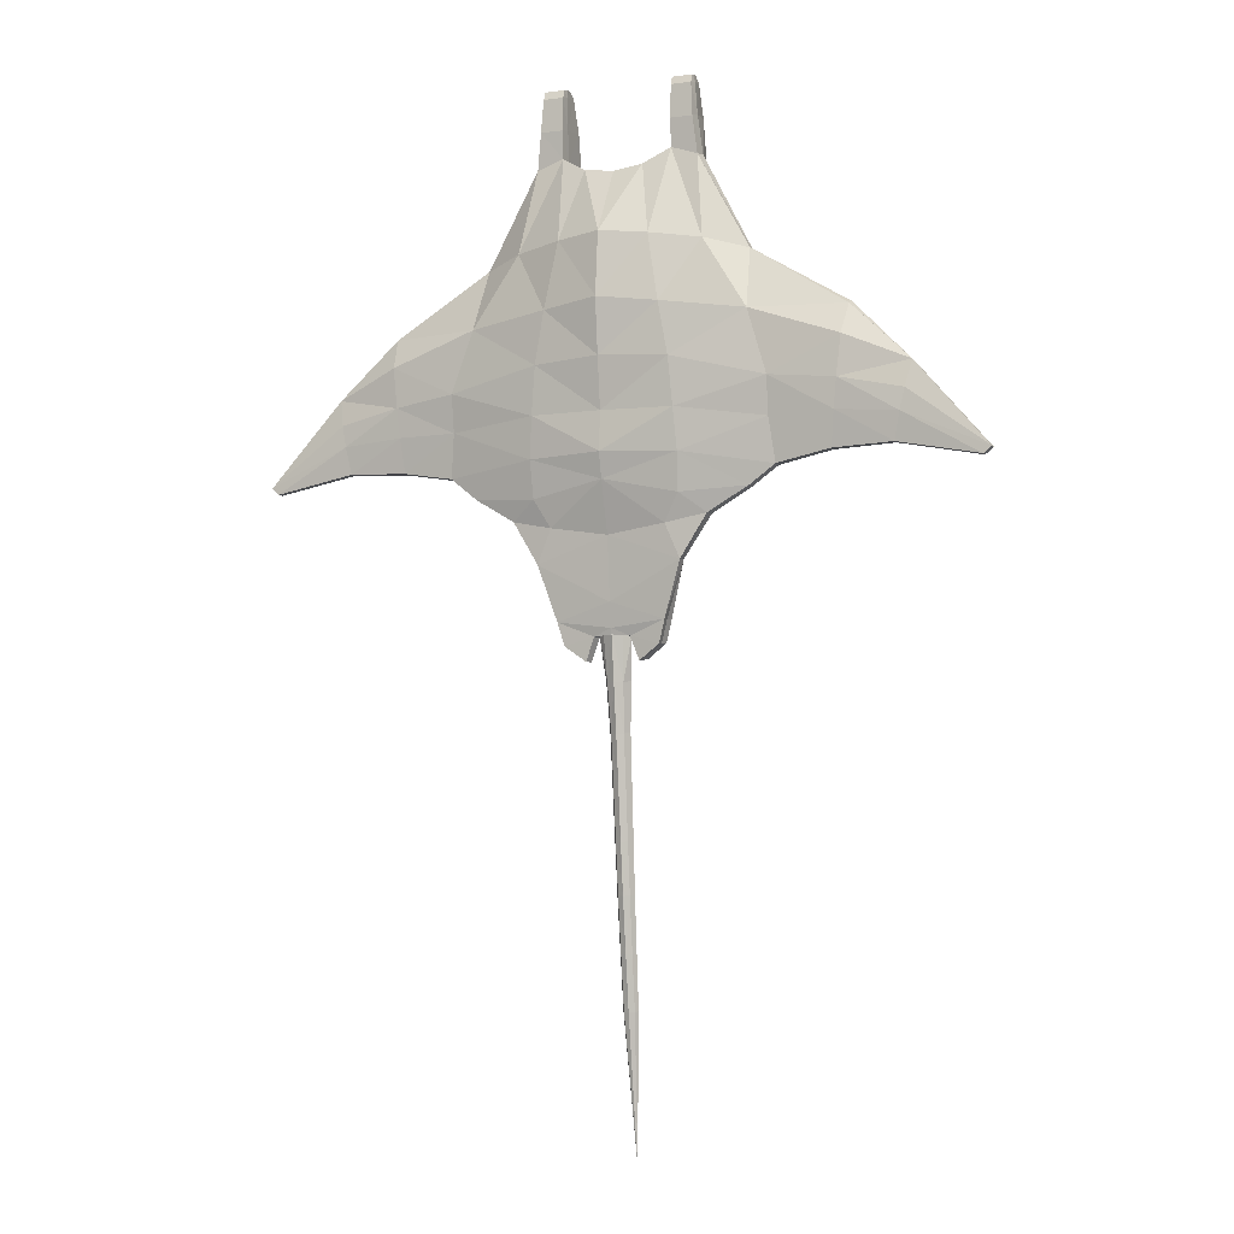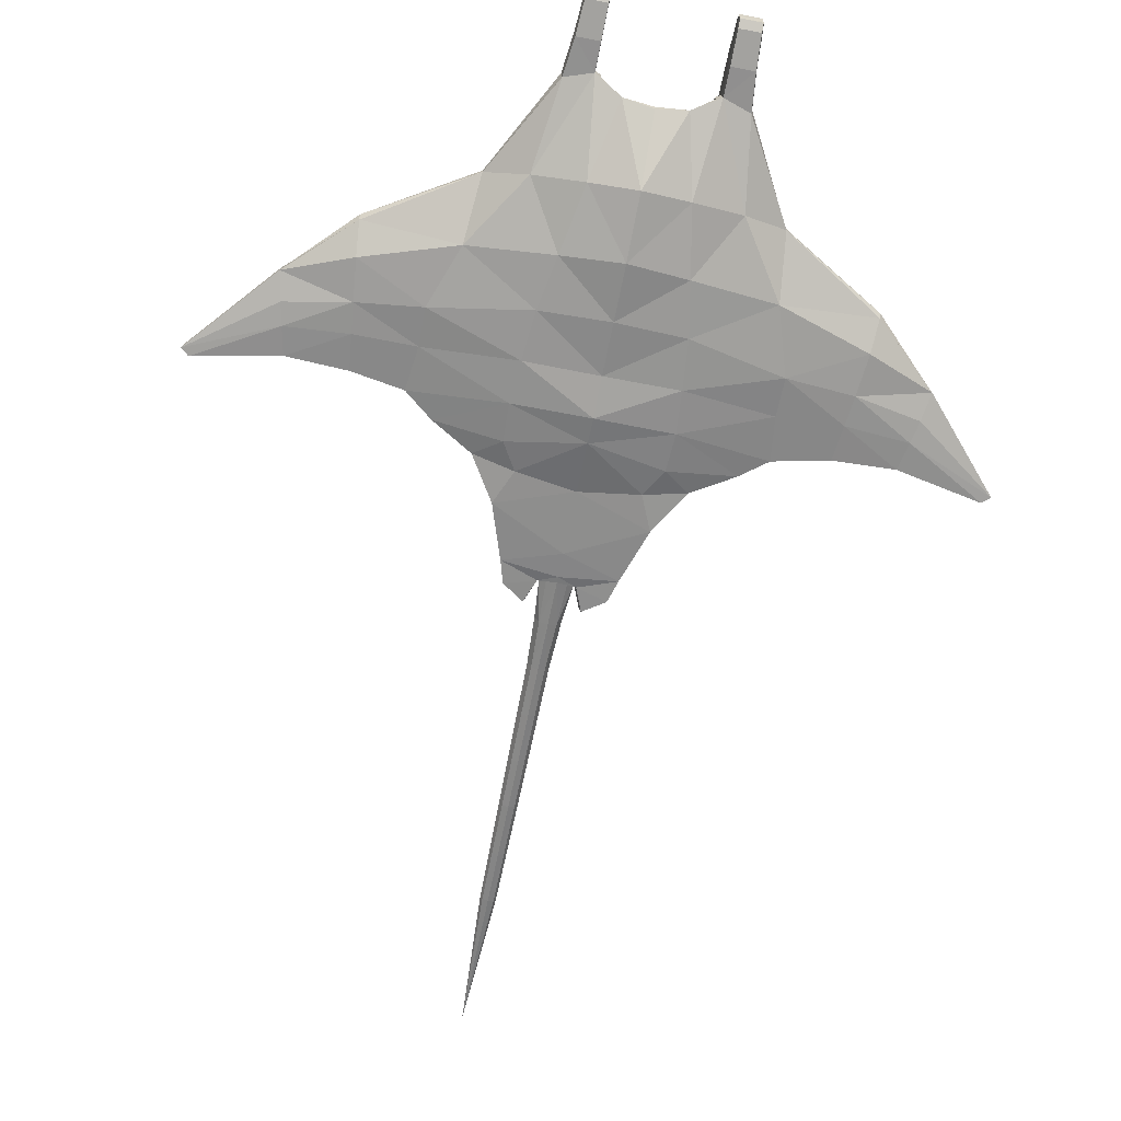
<metadata>
{"format":"obj","ext":"obj","renderer":"f3d","projection":"perspective","resolution":1024,"background":"white","views":[{"elev":-4.6,"azim":23.8,"up":"+Z"},{"elev":-69.5,"azim":-11.0,"up":"+Y"}]}
</metadata>
<code>
o MantaRay
v -4.194 -0.3126 -0.8675
v -4.104 -0.3181 -0.9408
v -4.194 -0.2402 -0.873
v -4.104 -0.2457 -0.9463
v -1.855 -0.4255 0.04126
v -1.85 -0.3754 -0.3859
v -1.759 0.04746 0.01601
v -1.827 0.01687 -0.3881
v -0.9452 -0.1483 2.502
v -3.344 -0.003593 0.05915
v -0.8645 0.3325 2.475
v -1.558 0.09487 0.6422
v -3.347 -0.24 0.09109
v -1.602 -0.4167 0.7337
v -1.908 -0.3136 -0.8812
v -3.169 -0.3044 -0.7604
v -3.194 -0.1537 -0.6545
v -1.886 -0.1134 -0.7831
v -0.8278 -0.3786 -1.876
v -0.8092 -0.1842 -1.791
v -3.24 -0.02506 -0.4424
v -3.287 -0.007483 -0.2184
v -0.1853 -0.1738 -2.664
v -3.284 -0.3115 -0.2069
v -3.234 -0.3299 -0.4492
v -1.477 0.1194 1.306
v -1.062 0.1527 1.391
v -1.54 -0.1378 1.429
v -1.079 -0.3554 1.541
v -1.501 -0.1361 -1.072
v -1.59 -0.3334 -1.131
v -1.128 -0.3557 -1.398
v -1.117 -0.1573 -1.31
v -0.242 -0.08716 -2.634
v -0.2074 -0.27 -2.662
v -0.2692 0.1715 1.966
v -0.9575 -0.0111 2.517
v -3.257 -0.1503 0.169
v -3.169 -0.2321 -0.7659
v -0.8278 -0.2772 -1.88
v -1.908 -0.213 -0.8888
v -1.538 -0.04569 1.425
v -1.587 -0.2326 -1.138
v -1.142 -0.2553 -1.404
v -0.1127 -0.2346 -2.639
v -0.1043 -0.01545 -2.62
v -0.6399 -0.1483 2.604
v -0.6323 -0.001796 2.599
v -0.6356 0.3534 2.4
v -0.9102 -0.0497 2.953
v -0.8645 0.2356 2.975
v -0.8985 -0.1722 2.918
v -0.6399 -0.1705 2.918
v -0.6323 -0.03943 2.945
v -0.6356 0.2565 2.977
v -0.8886 -0.07008 3.312
v -0.8645 0.1061 3.33
v -0.8752 -0.1527 3.291
v -0.6399 -0.1508 3.291
v -0.6323 -0.06311 3.309
v -0.6356 0.1206 3.331
v -0.8752 -0.07002 3.39
v -0.8645 0.01136 3.404
v -0.8752 -0.1123 3.384
v -0.6399 -0.1105 3.384
v -0.6323 -0.06623 3.393
v -0.6356 0.01944 3.405
v -0.1194 -0.04385 -3.685
v -0.07448 -0.1223 -3.692
v -0.06768 0.05371 -3.677
v -0.08874 0.2364 -6.654
v -0.06328 0.192 -6.658
v -0.05942 0.2917 -6.648
v -0.5238 -0.5258 1.608
v -0.8204 -0.5561 -0.2815
v -0.6639 -0.5865 0.8534
v -0.3405 -0.2321 2.435
v -0.856 -0.5219 -0.7507
v -0.8393 -0.4623 -1.177
v -0.7728 -0.5768 0.2622
v -0.6615 -0.4028 -1.489
v -0.329 0.382 2.236
v -0.6426 0.1081 -0.6625
v -0.6325 0.147 -0.2758
v -0.683 0.2039 0.7537
v -0.676 -0.04748 -1.401
v -0.6844 0.1706 0.1859
v -0.5508 0.1736 1.227
v -0.6644 0.0579 -1.045
v -0.3368 0.326 2.261
v -0.3461 -0.1742 2.425
v -0.5704 0.002681 2.566
v -0.5767 -0.1169 2.571
v -0.5732 0.3015 2.404
v -0.2772 -0.05778 1.973
v -0.5281 -0.000835 1.971
v -0.5335 -0.05537 1.973
v -0.5305 0.1597 1.966
v -1.042 0.248 1.454
v -0.5261 0.2738 1.293
v -1.418 0.2244 1.412
v -0.05847 0.05207 -1.862
v -0.05551 0.06164 -1.472
v -0.06765 0.1344 -1.896
v -0.06468 0.1564 -1.545
v -0.07339 0.2546 -1.901
v -0.07042 0.3971 -1.74
v -0.08004 0.4352 -1.94
v -0.0867 0.01776 -3.128
v -0.09436 -0.1807 -3.145
v -0.145 -0.0922 -3.137
v -0.1081 0.05695 -4.838
v -0.06489 0.1386 -4.831
v -0.07057 -0.008722 -4.843
v -0.1137 0.00655 -4.262
v -0.06628 0.09614 -4.254
v -0.07253 -0.06553 -4.268
v -0.06349 0.181 -5.408
v -0.06862 0.04809 -5.419
v -0.1025 0.1073 -5.414
v -0.06146 0.2359 -6.027
v -0.06595 0.1197 -6.039
v -0.09563 0.1715 -6.034
v -2.568 -0.3679 -0.05904
v -2.533 -0.3512 -0.3926
v -2.568 0.02142 -0.08685
v -2.535 -0.002038 -0.3927
v -2.613 0.04468 0.3313
v -2.616 -0.3558 0.3954
v -2.491 -0.3066 -0.7883
v -2.503 -0.1308 -0.689
v -2.654 -0.1911 0.7364
v -2.491 -0.2198 -0.7948
v -2.647 0.05429 0.6538
v -2.658 -0.1007 0.7684
v -0.1929 0.05852 1.377
v -0.2009 -0.1304 1.388
v -0.1997 -0.07209 1.385
v -0.4518 -0.07516 1.385
v -0.4572 -0.1297 1.388
v -0.4542 0.0464 1.378
v -0.6316 -0.1211 -2.484
v -0.6236 -0.309 -2.499
v -0.6128 -0.2123 -2.497
v -0.558 -0.09805 -2.74
v -0.345 -0.07215 -2.899
v -0.55 -0.2845 -2.756
v -0.3104 -0.2536 -2.926
v -0.2883 -0.1624 -2.928
v -0.5392 -0.1888 -2.754
v -1.157 -0.1081 2.733
v -1.114 -0.02176 2.6
v 4.194 -0.3126 -0.8675
v 4.104 -0.3181 -0.9408
v 0 -0.5837 -0.2766
v 0 -0.6504 0.3068
v 4.194 -0.2402 -0.873
v 4.104 -0.2457 -0.9463
v 0 0.2199 -0.2861
v 0 0.2573 0.2469
v 1.826 -0.4281 0.007033
v 1.822 -0.378 -0.4202
v 1.73 0.04485 -0.01853
v 1.799 0.01427 -0.4224
v -0 0.2556 0.7918
v -1e-06 -0.2362 2.386
v 0.9452 -0.1496 2.502
v 3.344 -0.003592 0.05915
v -0 0.4028 2.199
v 0.8645 0.3316 2.475
v 1.558 0.09512 0.6423
v 3.347 -0.24 0.09109
v 1.602 -0.4168 0.7338
v -0 -0.7117 0.9281
v 1.881 -0.3162 -0.9152
v 1e-06 -0.6139 -0.7181
v 3.169 -0.3044 -0.7604
v 3.194 -0.1537 -0.6545
v 0 0.1693 -0.7213
v 1.859 -0.116 -0.8172
v 0.8278 -0.3785 -1.877
v 1e-06 -0.2817 -2.643
v 1e-06 0.03544 -2.616
v 0.8093 -0.1841 -1.791
v 3.24 -0.02506 -0.4424
v 3.287 -0.007483 -0.2184
v 0.1853 -0.1742 -2.664
v 3.284 -0.3115 -0.2069
v 3.234 -0.3299 -0.4492
v -0 0.2695 0.9752
v 1.477 0.1196 1.306
v 1.062 0.1535 1.392
v 1.54 -0.1378 1.429
v 1.079 -0.3554 1.54
v -0 -0.6466 1.652
v 1.501 -0.1358 -1.072
v 1e-06 0.1276 -1.065
v 1.59 -0.3332 -1.131
v 1e-06 -0.5517 -1.006
v 1e-06 -0.3331 -2.298
v 1.128 -0.3557 -1.398
v 1.117 -0.1572 -1.31
v 1e-06 -0.3907 -1.587
v 1e-06 0.0632 -1.882
v 1e-06 0.06828 -1.488
v 0.242 -0.0879 -2.634
v 0.2074 -0.2703 -2.662
v 0.2692 0.1713 1.966
v 0.9575 -0.01216 2.517
v 3.257 -0.1503 0.169
v 3.169 -0.2321 -0.7659
v 0.8278 -0.2771 -1.88
v 1.881 -0.2155 -0.9228
v 1.538 -0.04564 1.425
v 1.587 -0.2323 -1.138
v 1.142 -0.2553 -1.404
v 0.1127 -0.2346 -2.639
v 0.1043 -0.01545 -2.62
v 0.6399 -0.1494 2.604
v 0.6323 -0.002834 2.599
v 0.6356 0.3525 2.401
v 0.9102 -0.05124 2.953
v 0.8645 0.2341 2.976
v 0.8985 -0.1737 2.918
v 0.6399 -0.1718 2.918
v 0.6323 -0.04079 2.945
v 0.6356 0.255 2.977
v 0.8886 -0.07102 3.312
v 0.8645 0.105 3.33
v 0.8752 -0.1538 3.291
v 0.6399 -0.1522 3.291
v 0.6323 -0.06454 3.309
v 0.6356 0.1191 3.332
v 0.8752 -0.07094 3.39
v 0.8645 0.0104 3.404
v 0.8752 -0.1132 3.384
v 0.6399 -0.1118 3.384
v 0.6323 -0.06753 3.393
v 0.6356 0.0181 3.405
v 1e-06 -0.1602 -3.695
v 1e-06 0.0946 -3.673
v 0.1194 -0.04385 -3.685
v 0.07448 -0.1223 -3.692
v 0.06768 0.05371 -3.677
v 2e-06 0.1705 -6.66
v 2e-06 0.3148 -6.646
v 0.08875 0.2364 -6.654
v 0.06328 0.192 -6.658
v 0.05943 0.2917 -6.648
v 3e-06 0.4103 -8.299
v 0.5238 -0.5258 1.607
v 0.8204 -0.5569 -0.2812
v 0.6639 -0.5865 0.8535
v 0.3405 -0.2324 2.435
v 0.856 -0.5225 -0.7506
v 0.8393 -0.4622 -1.177
v 0.7728 -0.5772 0.2623
v 0.6615 -0.4028 -1.489
v -0 0.1819 1.965
v 0.329 0.3815 2.236
v 0.6426 0.1081 -0.6625
v 0.6325 0.147 -0.2758
v 0.683 0.2043 0.7539
v 0.676 -0.04739 -1.401
v 0.6844 0.1706 0.1859
v 0.5508 0.174 1.227
v 0.6644 0.05821 -1.045
v 0.3368 0.3255 2.261
v -0 0.3436 2.239
v 0.3461 -0.1747 2.424
v -1e-06 -0.1784 2.394
v 0.5704 0.001709 2.566
v 0.5767 -0.1179 2.571
v 0.5732 0.3006 2.404
v 0.2772 -0.05797 1.973
v -0 -0.05586 1.973
v 0.5281 -0.001173 1.971
v 0.5335 -0.0557 1.973
v 0.5305 0.1594 1.966
v 1.042 0.2482 1.455
v 0.5261 0.274 1.293
v 1.418 0.2246 1.413
v -0 0.3685 1.035
v 0.05847 0.05162 -1.863
v 0.05551 0.06206 -1.473
v 1e-06 0.1529 -1.559
v 1e-06 0.1351 -1.917
v 0.06765 0.1341 -1.896
v 0.06468 0.1565 -1.545
v 1e-06 0.3941 -1.755
v 1e-06 0.2547 -1.923
v 0.07339 0.2545 -1.902
v 0.07043 0.3971 -1.741
v 1e-06 0.4359 -1.96
v 0.08004 0.4351 -1.94
v 0.0867 0.01776 -3.128
v 1e-06 0.06385 -3.124
v 0.09436 -0.1807 -3.145
v 0.145 -0.0922 -3.137
v 1e-06 -0.2234 -3.148
v 0.1081 0.05695 -4.838
v 0.06489 0.1386 -4.831
v 2e-06 -0.04043 -4.846
v 0.07058 -0.008722 -4.843
v 2e-06 0.1728 -4.828
v 0.1138 0.00655 -4.262
v 2e-06 -0.1003 -4.271
v 0.06629 0.09614 -4.254
v 0.07253 -0.06553 -4.268
v 2e-06 0.1337 -4.251
v 0.0635 0.181 -5.408
v 0.06863 0.04809 -5.419
v 2e-06 0.2119 -5.405
v 0.1025 0.1073 -5.414
v 2e-06 0.01948 -5.422
v 0.06146 0.2359 -6.027
v 0.06595 0.1197 -6.039
v 2e-06 0.2629 -6.024
v 0.09563 0.1715 -6.034
v 2e-06 0.09468 -6.042
v 2.568 -0.3679 -0.05903
v 2.533 -0.3512 -0.3926
v 2.568 0.02142 -0.08684
v 2.535 -0.002038 -0.3927
v 2.613 0.04468 0.3313
v 2.616 -0.3558 0.3954
v 2.491 -0.3066 -0.7883
v 2.503 -0.1308 -0.689
v 2.654 -0.1911 0.7364
v 2.491 -0.2198 -0.7948
v 2.647 0.0543 0.6538
v 2.658 -0.1007 0.7684
v 0.1929 0.05924 1.377
v -0 0.06763 1.376
v -0 -0.07011 1.385
v 0.2009 -0.1302 1.388
v -0 -0.1307 1.389
v 0.1997 -0.07181 1.385
v 0.4518 -0.07487 1.384
v 0.4572 -0.1295 1.387
v 0.4542 0.04676 1.378
v 1e-06 -0.2962 -2.575
v 0.6316 -0.1215 -2.484
v 0.6236 -0.3093 -2.498
v 0.6128 -0.2127 -2.497
v 1e-06 0.02749 -2.445
v 0.558 -0.09848 -2.74
v 0.345 -0.07255 -2.899
v 0.55 -0.2849 -2.756
v 0.3104 -0.254 -2.926
v 0.2883 -0.1628 -2.928
v 0.5392 -0.1892 -2.754
v 1.157 -0.1081 2.733
v 1.114 -0.02176 2.6
f 7 84 8
f 4 17 39
f 160 85 165
f 126 10 128
f 4 21 17
f 3 21 4
f 38 132 135
f 11 55 49
f 85 190 165
f 135 28 42
f 3 38 10
f 8 83 18
f 34 149 146
f 83 30 18
f 133 15 130
f 44 20 40
f 131 8 18
f 10 22 3
f 126 8 127
f 190 100 283
f 26 27 12
f 42 9 37
f 89 33 30
f 31 41 43
f 44 31 43
f 102 346 142
f 33 86 20
f 44 30 33
f 35 23 45
f 23 34 46
f 30 41 18
f 26 42 101
f 32 40 19
f 18 133 131
f 13 3 1
f 37 51 11
f 38 134 10
f 4 16 2
f 3 2 1
f 40 142 144
f 54 61 60
f 82 269 169
f 49 99 11
f 50 58 56
f 37 52 50
f 48 55 54
f 48 53 47
f 60 65 59
f 56 63 57
f 51 61 55
f 50 57 51
f 54 59 53
f 62 65 66
f 63 66 67
f 56 64 62
f 60 67 66
f 57 67 61
f 59 64 58
f 45 182 35
f 46 34 183
f 297 70 109
f 110 68 69
f 109 68 111
f 300 69 240
f 123 73 71
f 122 245 320
f 121 246 73
f 123 72 122
f 71 73 250
f 245 72 250
f 73 246 250
f 72 71 250
f 48 93 92
f 48 94 49
f 84 160 159
f 82 99 49
f 89 179 197
f 85 27 88
f 197 205 103
f 86 102 20
f 83 159 179
f 87 12 85
f 82 94 90
f 100 169 283
f 99 101 11
f 99 88 27
f 101 37 11
f 105 106 104
f 102 105 104
f 205 105 103
f 204 104 287
f 104 291 287
f 286 107 105
f 106 107 108
f 291 108 294
f 290 108 107
f 182 110 300
f 23 109 111
f 23 110 45
f 183 109 46
f 115 114 117
f 116 305 113
f 117 303 307
f 115 113 112
f 68 116 115
f 69 307 240
f 70 310 116
f 68 117 69
f 112 119 114
f 113 313 118
f 114 315 303
f 112 118 120
f 120 122 119
f 118 318 121
f 119 320 315
f 120 121 123
f 131 39 17
f 21 126 127
f 17 127 131
f 39 130 16
f 7 128 12
f 27 101 99
f 135 26 134
f 134 128 10
f 144 147 143
f 40 143 19
f 346 34 142
f 150 148 147
f 150 146 149
f 144 145 150
f 34 145 142
f 35 149 23
f 163 262 265
f 158 211 178
f 160 263 265
f 323 168 186
f 158 178 185
f 157 185 186
f 210 329 172
f 227 170 221
f 190 263 165
f 332 193 329
f 157 168 210
f 164 261 262
f 348 187 206
f 196 261 180
f 330 175 213
f 184 216 212
f 328 164 324
f 168 157 186
f 164 323 324
f 190 281 266
f 171 191 331
f 214 167 193
f 202 267 196
f 213 198 215
f 216 198 201
f 346 204 284
f 202 184 264
f 196 216 202
f 207 217 187
f 187 218 206
f 196 213 215
f 191 282 214
f 212 201 181
f 330 180 328
f 157 172 153
f 223 209 170
f 331 210 168
f 177 158 154
f 153 158 157
f 343 212 345
f 226 233 227
f 269 260 169
f 221 170 280
f 222 230 224
f 209 224 167
f 220 227 221
f 225 220 219
f 237 232 231
f 235 228 229
f 233 223 227
f 229 222 223
f 231 226 225
f 234 237 236
f 235 238 234
f 228 236 230
f 232 239 233
f 239 229 233
f 236 231 230
f 217 207 182
f 218 183 206
f 244 297 296
f 298 242 299
f 242 296 299
f 300 243 298
f 319 249 316
f 245 317 320
f 316 246 318
f 248 319 317
f 247 250 249
f 245 250 248
f 249 250 246
f 248 250 247
f 220 273 219
f 274 220 221
f 262 160 265
f 260 280 281
f 267 179 261
f 192 263 266
f 285 197 267
f 284 264 184
f 261 159 262
f 171 265 263
f 260 274 221
f 169 281 283
f 280 170 282
f 280 266 281
f 282 209 214
f 292 289 288
f 284 289 285
f 289 205 285
f 204 288 284
f 291 288 287
f 293 286 289
f 292 295 293
f 291 295 292
f 295 290 293
f 182 298 217
f 187 296 218
f 298 187 217
f 296 183 218
f 304 306 309
f 308 305 310
f 303 309 307
f 306 302 308
f 242 308 244
f 307 243 240
f 244 310 241
f 309 242 243
f 312 301 304
f 302 313 305
f 315 304 303
f 301 311 302
f 317 314 312
f 311 318 313
f 320 312 315
f 314 316 311
f 211 328 178
f 185 323 186
f 178 324 185
f 211 327 330
f 163 325 323
f 192 282 191
f 191 332 331
f 331 168 325
f 349 345 344
f 344 212 181
f 206 346 343
f 350 352 349
f 348 352 351
f 345 347 343
f 347 206 343
f 187 350 207
f 7 87 84
f 160 87 85
f 126 22 10
f 3 22 21
f 38 13 132
f 11 51 55
f 85 88 190
f 135 132 28
f 8 84 83
f 34 23 149
f 83 89 30
f 133 41 15
f 44 33 20
f 131 127 8
f 126 7 8
f 190 88 100
f 12 128 134
f 134 26 12
f 42 28 9
f 89 86 33
f 31 15 41
f 44 32 31
f 142 20 102
f 102 204 346
f 44 43 30
f 30 43 41
f 32 44 40
f 18 41 133
f 13 38 3
f 37 50 51
f 38 135 134
f 4 39 16
f 3 4 2
f 40 20 142
f 54 55 61
f 82 90 269
f 50 52 58
f 37 9 52
f 48 49 55
f 48 54 53
f 60 66 65
f 56 62 63
f 51 57 61
f 50 56 57
f 54 60 59
f 62 64 65
f 63 62 66
f 56 58 64
f 60 61 67
f 57 63 67
f 59 65 64
f 297 241 70
f 110 111 68
f 109 70 68
f 300 110 69
f 123 121 73
f 122 72 245
f 121 318 246
f 123 71 72
f 48 47 93
f 48 92 94
f 84 87 160
f 82 100 99
f 89 83 179
f 85 12 27
f 103 86 89
f 89 197 103
f 86 103 102
f 83 84 159
f 87 7 12
f 82 49 94
f 100 82 169
f 99 100 88
f 101 42 37
f 105 107 106
f 102 103 105
f 205 286 105
f 204 102 104
f 104 106 291
f 286 290 107
f 291 106 108
f 290 294 108
f 182 45 110
f 23 46 109
f 23 111 110
f 183 297 109
f 115 112 114
f 116 310 305
f 117 114 303
f 115 116 113
f 68 70 116
f 69 117 307
f 70 241 310
f 68 115 117
f 112 120 119
f 113 305 313
f 114 119 315
f 112 113 118
f 120 123 122
f 118 313 318
f 119 122 320
f 120 118 121
f 131 133 39
f 21 22 126
f 17 21 127
f 39 133 130
f 7 126 128
f 27 26 101
f 135 42 26
f 144 150 147
f 40 144 143
f 346 183 34
f 150 149 148
f 150 145 146
f 144 142 145
f 34 146 145
f 35 148 149
f 163 164 262
f 160 165 263
f 323 325 168
f 157 158 185
f 210 332 329
f 227 223 170
f 190 266 263
f 332 214 193
f 164 180 261
f 348 351 187
f 196 267 261
f 330 327 175
f 184 202 216
f 328 180 164
f 164 163 323
f 190 283 281
f 331 325 171
f 171 192 191
f 214 209 167
f 202 264 267
f 213 175 198
f 216 215 198
f 284 184 343
f 343 346 284
f 196 215 216
f 196 180 213
f 212 216 201
f 330 213 180
f 157 210 172
f 223 222 209
f 331 332 210
f 177 211 158
f 153 154 158
f 343 184 212
f 226 232 233
f 269 268 260
f 222 228 230
f 209 222 224
f 220 226 227
f 225 226 220
f 237 238 232
f 235 234 228
f 233 229 223
f 229 228 222
f 231 232 226
f 234 238 237
f 235 239 238
f 228 234 236
f 232 238 239
f 239 235 229
f 236 237 231
f 244 241 297
f 298 243 242
f 242 244 296
f 300 240 243
f 319 247 249
f 245 248 317
f 316 249 246
f 248 247 319
f 220 272 273
f 274 272 220
f 262 159 160
f 260 221 280
f 267 197 179
f 192 171 263
f 267 264 285
f 285 205 197
f 284 285 264
f 261 179 159
f 171 163 265
f 260 268 274
f 169 260 281
f 280 192 266
f 282 170 209
f 292 293 289
f 284 288 289
f 289 286 205
f 204 287 288
f 291 292 288
f 293 290 286
f 291 294 295
f 295 294 290
f 182 300 298
f 187 299 296
f 298 299 187
f 296 297 183
f 304 301 306
f 308 302 305
f 303 304 309
f 306 301 302
f 242 306 308
f 307 309 243
f 244 308 310
f 309 306 242
f 312 314 301
f 302 311 313
f 315 312 304
f 301 314 311
f 317 319 314
f 311 316 318
f 320 317 312
f 314 319 316
f 211 330 328
f 185 324 323
f 178 328 324
f 211 177 327
f 163 171 325
f 192 280 282
f 191 214 332
f 349 352 345
f 344 345 212
f 206 183 346
f 350 351 352
f 348 347 352
f 345 352 347
f 347 348 206
f 187 351 350
f 5 75 80
f 1 25 24
f 124 13 24
f 80 14 5
f 76 29 14
f 78 199 176
f 75 176 155
f 125 16 130
f 124 6 5
f 24 13 1
f 25 2 16
f 74 47 29
f 28 29 9
f 199 81 203
f 342 35 182
f 203 19 200
f 77 93 47
f 47 9 29
f 47 52 9
f 53 58 52
f 78 31 79
f 79 32 81
f 76 156 174
f 78 6 15
f 74 174 195
f 77 195 166
f 80 155 156
f 19 81 32
f 90 98 36
f 269 36 259
f 271 95 91
f 94 96 98
f 77 271 91
f 97 139 96
f 259 136 334
f 95 140 97
f 36 141 136
f 91 97 93
f 92 97 96
f 25 124 24
f 6 130 15
f 14 29 28
f 13 129 132
f 5 129 124
f 139 137 138
f 141 138 136
f 138 337 335
f 136 335 334
f 96 141 98
f 276 137 95
f 200 143 342
f 35 147 148
f 161 252 162
f 153 189 154
f 321 172 326
f 173 257 161
f 194 253 173
f 199 255 176
f 176 252 155
f 322 177 189
f 161 322 321
f 188 153 172
f 189 177 154
f 219 251 194
f 193 167 194
f 199 258 256
f 342 207 344
f 203 181 258
f 273 254 219
f 219 194 167
f 224 219 167
f 230 225 224
f 198 255 256
f 201 256 258
f 253 156 257
f 255 162 252
f 251 174 253
f 254 195 251
f 257 155 252
f 181 201 258
f 268 279 274
f 269 208 268
f 275 271 270
f 274 277 272
f 254 271 166
f 339 278 277
f 259 333 208
f 340 275 278
f 208 341 279
f 278 270 273
f 272 278 273
f 321 189 188
f 162 327 322
f 193 194 173
f 172 329 326
f 161 326 173
f 339 336 340
f 341 338 339
f 338 337 336
f 333 335 338
f 341 277 279
f 336 276 275
f 200 344 181
f 207 349 344
f 5 6 75
f 1 2 25
f 124 129 13
f 80 76 14
f 76 74 29
f 78 79 199
f 75 78 176
f 125 25 16
f 124 125 6
f 74 77 47
f 199 79 81
f 342 143 35
f 203 81 19
f 77 91 93
f 47 53 52
f 53 59 58
f 78 15 31
f 79 31 32
f 76 80 156
f 78 75 6
f 74 76 174
f 77 74 195
f 80 75 155
f 90 94 98
f 269 90 36
f 271 276 95
f 94 92 96
f 77 166 271
f 97 140 139
f 259 36 136
f 95 137 140
f 36 98 141
f 91 95 97
f 92 93 97
f 25 125 124
f 6 125 130
f 28 132 14
f 132 129 14
f 5 14 129
f 139 140 137
f 141 139 138
f 138 137 337
f 136 138 335
f 96 139 141
f 276 337 137
f 200 19 143
f 35 143 147
f 161 257 252
f 153 188 189
f 321 188 172
f 173 253 257
f 194 251 253
f 199 256 255
f 176 255 252
f 322 327 177
f 161 162 322
f 219 254 251
f 199 203 258
f 342 182 207
f 203 200 181
f 273 270 254
f 224 225 219
f 230 231 225
f 198 175 255
f 201 198 256
f 253 174 156
f 255 175 162
f 251 195 174
f 254 166 195
f 257 156 155
f 268 208 279
f 269 259 208
f 275 276 271
f 274 279 277
f 254 270 271
f 339 340 278
f 259 334 333
f 340 336 275
f 208 333 341
f 278 275 270
f 272 277 278
f 321 322 189
f 162 175 327
f 326 329 173
f 329 193 173
f 161 321 326
f 339 338 336
f 341 333 338
f 338 335 337
f 333 334 335
f 341 339 277
f 336 337 276
f 200 342 344
f 207 350 349
l 152 151
l 354 353

</code>
